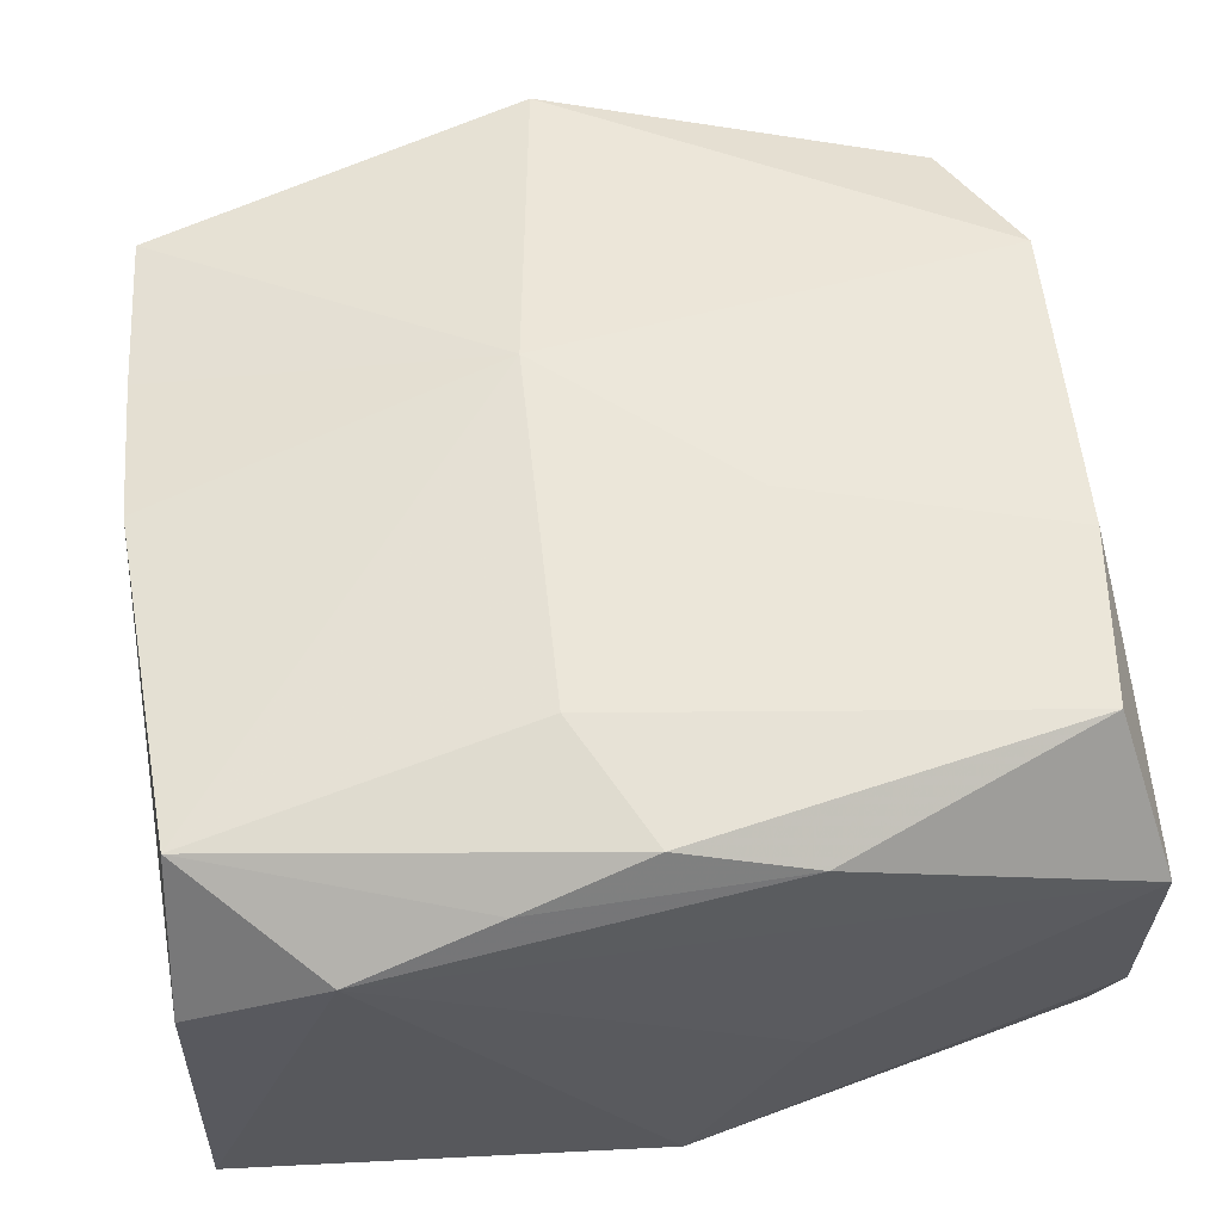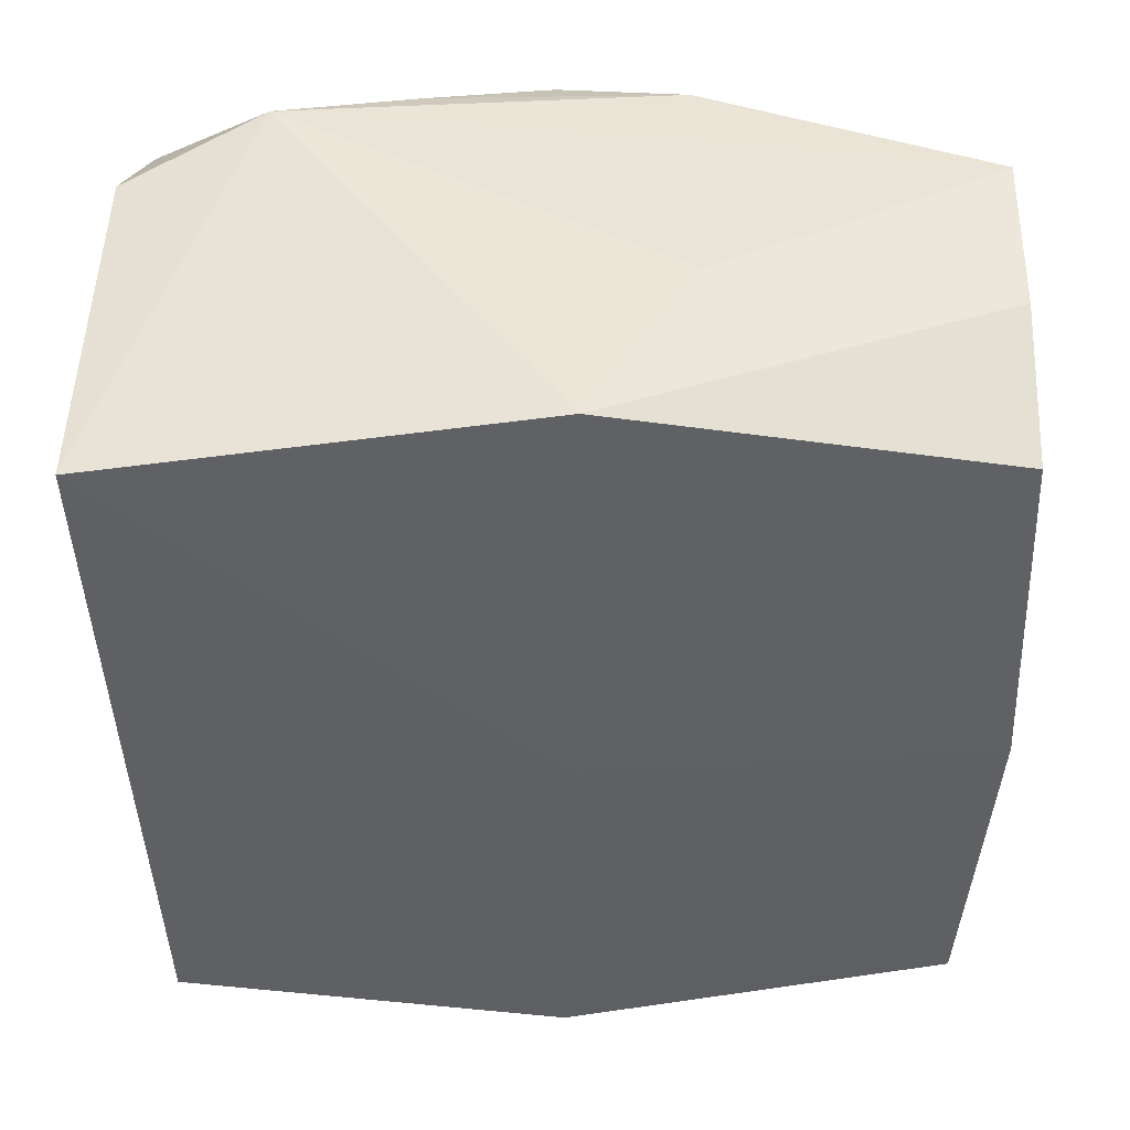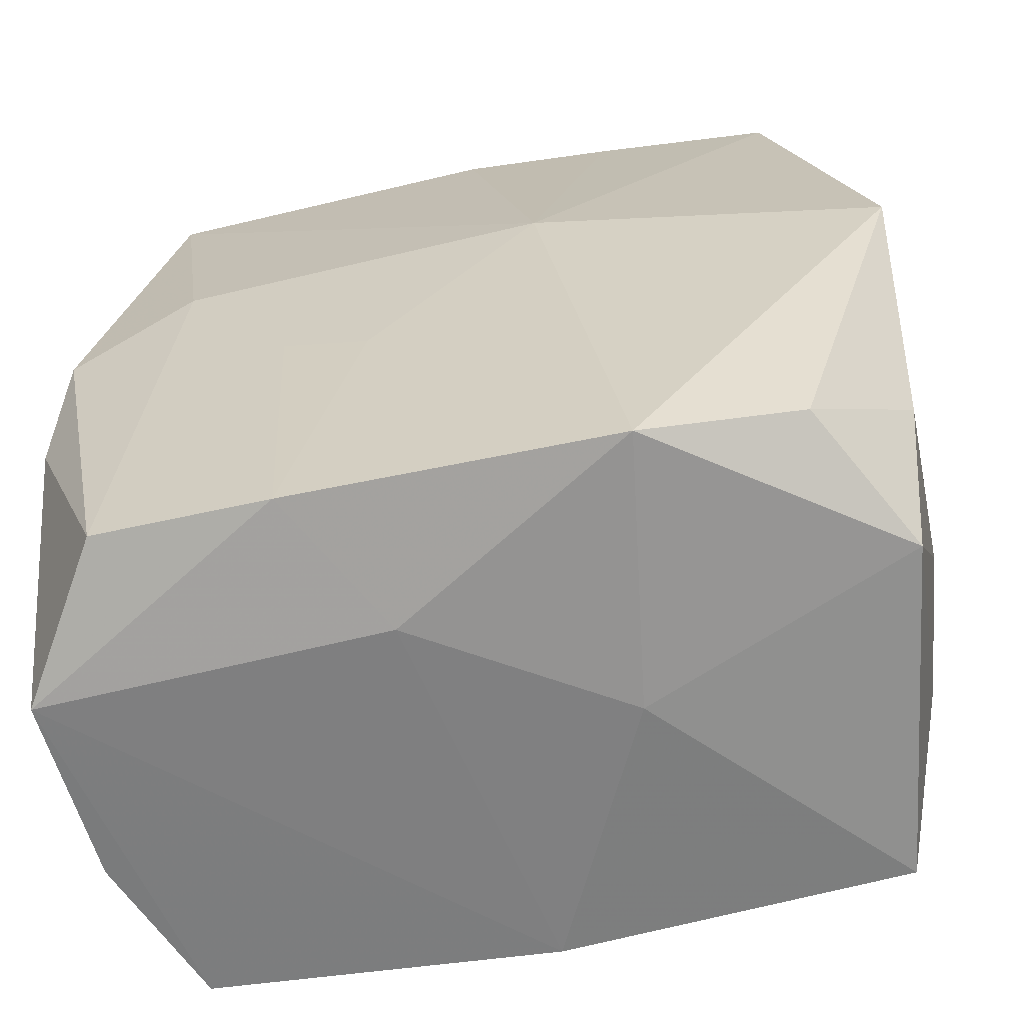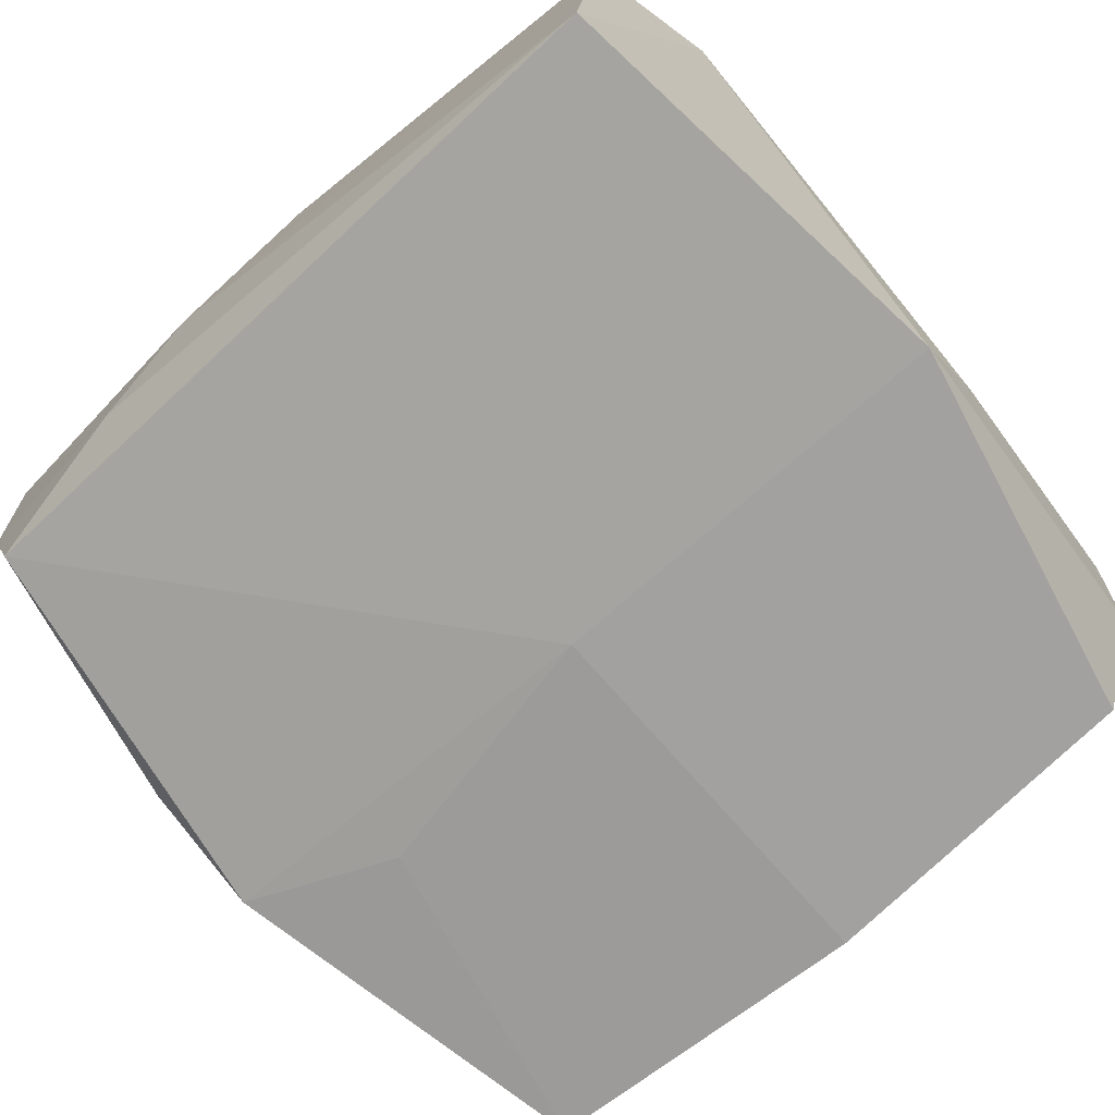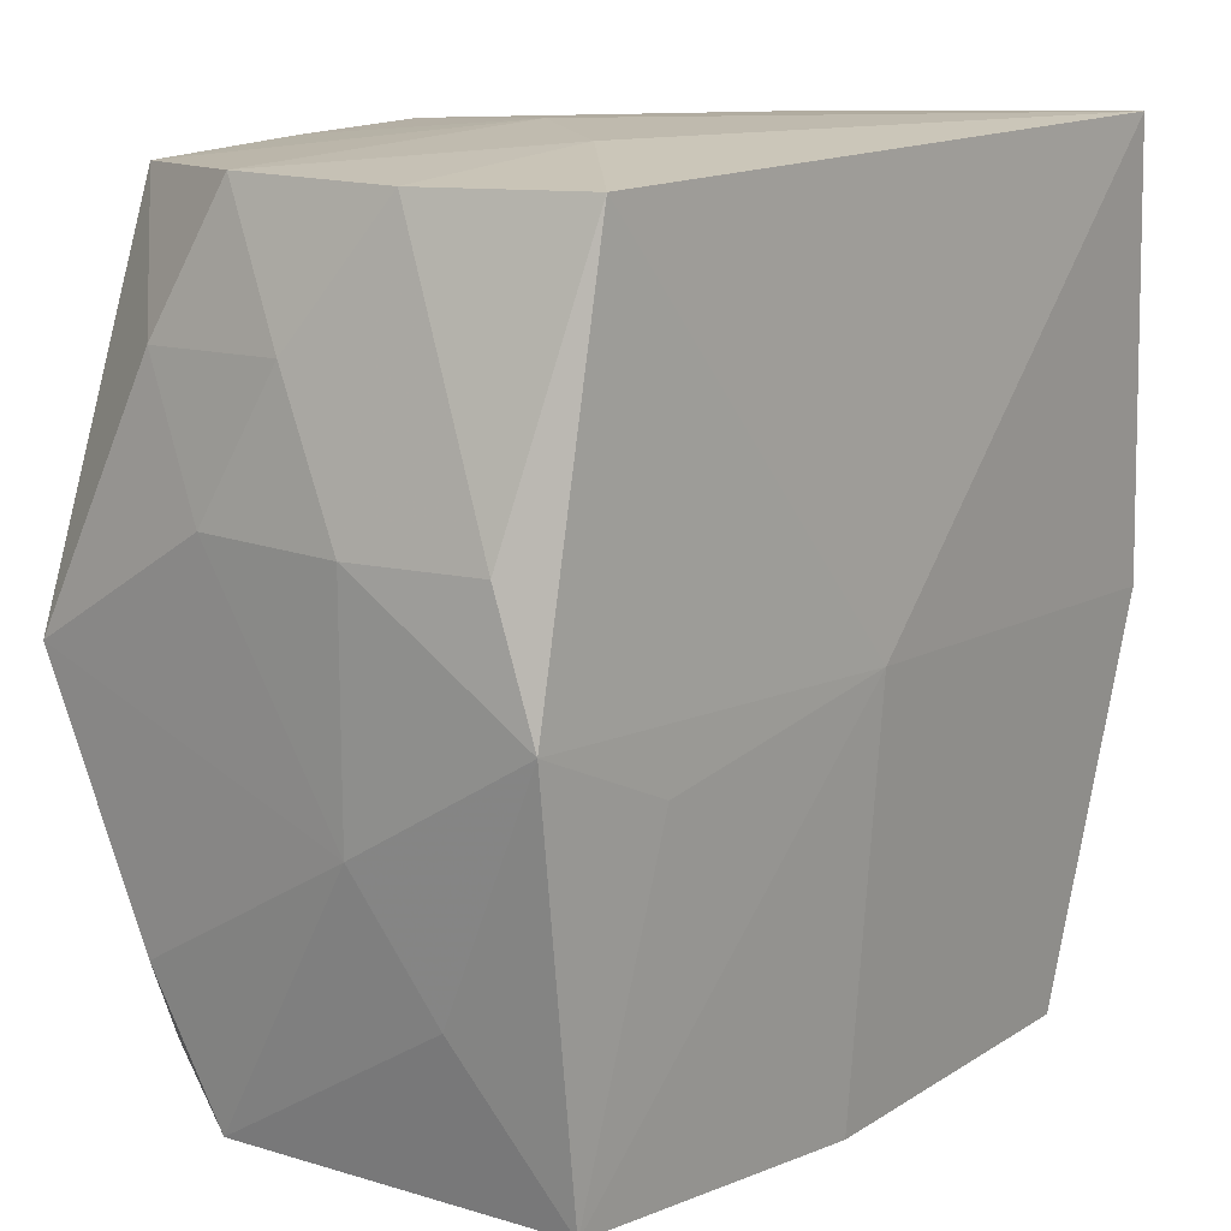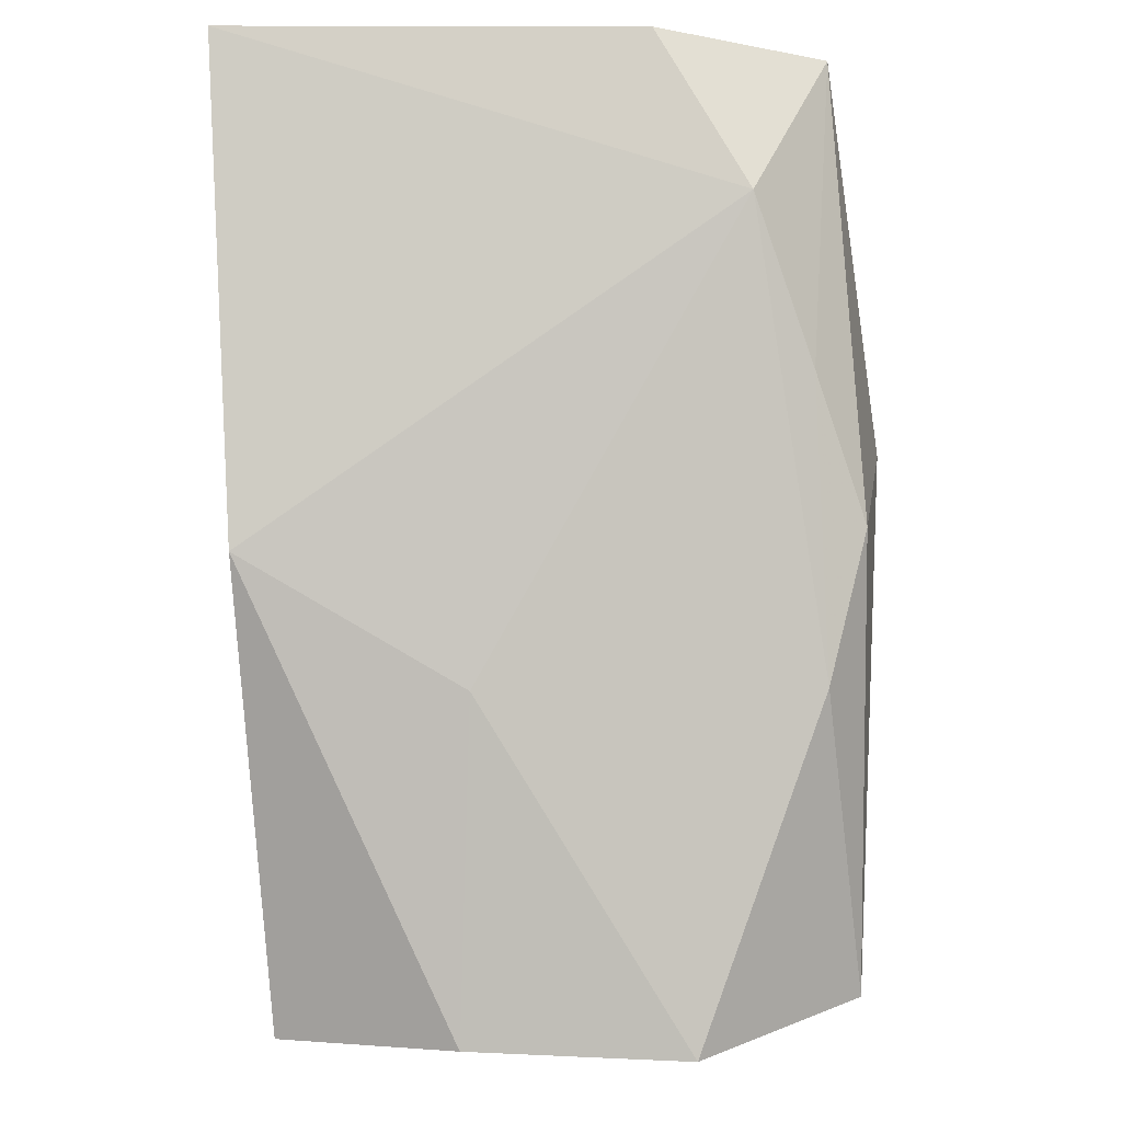
<metadata>
{"format":"obj","ext":"obj","renderer":"f3d","projection":"perspective","resolution":1024,"background":"white","views":[{"elev":56.5,"azim":-98.4,"up":"+Z"},{"elev":-44.7,"azim":-91.0,"up":"+Z"},{"elev":-61.9,"azim":13.7,"up":"+Y"},{"elev":-72.9,"azim":-140.0,"up":"+Z"},{"elev":11.5,"azim":131.4,"up":"+Y"},{"elev":-1.6,"azim":-88.5,"up":"+Y"}]}
</metadata>
<code>
v 0.01026 0.03323 -0.001879
v 0.03136 -0.03071 0.00692
v 0.03419 0.008861 -0.007577
v -0.03179 -0.009321 0.01808
v -0.02673 -0.03202 -0.01724
v -0.03078 0.0325 0.007082
v -0.0317 0.01061 0.01726
v 0.01034 -0.03418 0.0007901
v -0.02902 0.03311 -0.02143
v -8.654e-05 -0.0009584 -0.02163
v -0.02043 0.005848 0.02213
v -0.03031 0.0007694 0.02061
v -0.0331 0.02175 0.01336
v -0.0331 -0.009512 -0.004302
v -0.0331 -0.000813 -0.01937
v -0.03159 -0.03263 0.009857
v 0.03314 -0.0195 0.0116
v 0.02052 -0.005686 -0.0211
v 0.008009 0.00475 0.02258
v 0.03476 0.0005995 0.0191
v 0.01408 -0.03243 0.02108
v -0.005001 -0.01011 0.02209
v -9.072e-05 -0.03343 -0.01899
v -0.03106 -0.03212 -0.005031
v 0.03475 0.009353 0.003932
v 0.02648 -0.03202 -0.01915
v 0.03361 0.02009 -0.002237
v 0.0308 0.03017 -0.00956
v 0.02661 0.03013 -0.02163
v -0.02442 -0.02948 0.02061
v -0.01079 -0.03121 0.02124
v 0.03069 -0.01948 -0.01221
v 0.01694 0.03232 -0.01202
v -0.01172 -0.007397 0.02202
v 0.03318 -0.009468 -0.006646
v 0.03122 0.03061 0.004439
v 0.001515 0.03254 0.01822
v 0.0134 0.03178 0.01737
v -0.0248 0.0315 0.01857
v 0.03218 0.008805 -0.01789
v 0.0258 -0.02813 0.01771
v -0.004816 -0.03386 0.01081
v 0.03309 0.01997 0.00999
v 0.03185 -0.0009902 -0.02107
v 0.02718 0.03064 0.01623
f 9 29 10
f 31 11 30
f 39 11 19
f 45 38 19
f 45 1 38
f 10 29 44
f 19 11 22
f 30 11 12
f 11 39 12
f 29 9 33
f 9 1 33
f 38 1 37
f 19 38 37
f 37 39 19
f 1 45 36
f 36 33 1
f 18 26 10
f 10 44 18
f 18 44 26
f 10 26 23
f 42 31 16
f 16 31 30
f 16 23 42
f 5 23 16
f 15 9 10
f 10 23 15
f 15 23 5
f 13 9 15
f 11 31 34
f 34 22 11
f 31 22 34
f 7 39 13
f 7 12 39
f 6 1 9
f 6 37 1
f 39 37 6
f 6 9 13
f 13 39 6
f 43 36 45
f 29 33 28
f 33 36 28
f 26 44 32
f 44 35 32
f 30 12 4
f 4 16 30
f 12 7 4
f 13 16 4
f 4 7 13
f 5 16 24
f 24 15 5
f 14 16 13
f 13 15 14
f 14 24 16
f 15 24 14
f 2 32 35
f 26 32 2
f 3 35 44
f 3 25 35
f 20 25 43
f 35 25 20
f 20 43 45
f 20 45 19
f 26 2 8
f 8 23 26
f 42 23 8
f 27 3 28
f 25 3 27
f 27 28 36
f 36 43 27
f 43 25 27
f 28 3 40
f 29 28 40
f 40 3 44
f 40 44 29
f 17 2 35
f 35 20 17
f 41 17 20
f 2 17 41
f 21 41 20
f 21 20 19
f 2 41 21
f 21 8 2
f 19 22 21
f 21 22 31
f 21 31 42
f 42 8 21

</code>
